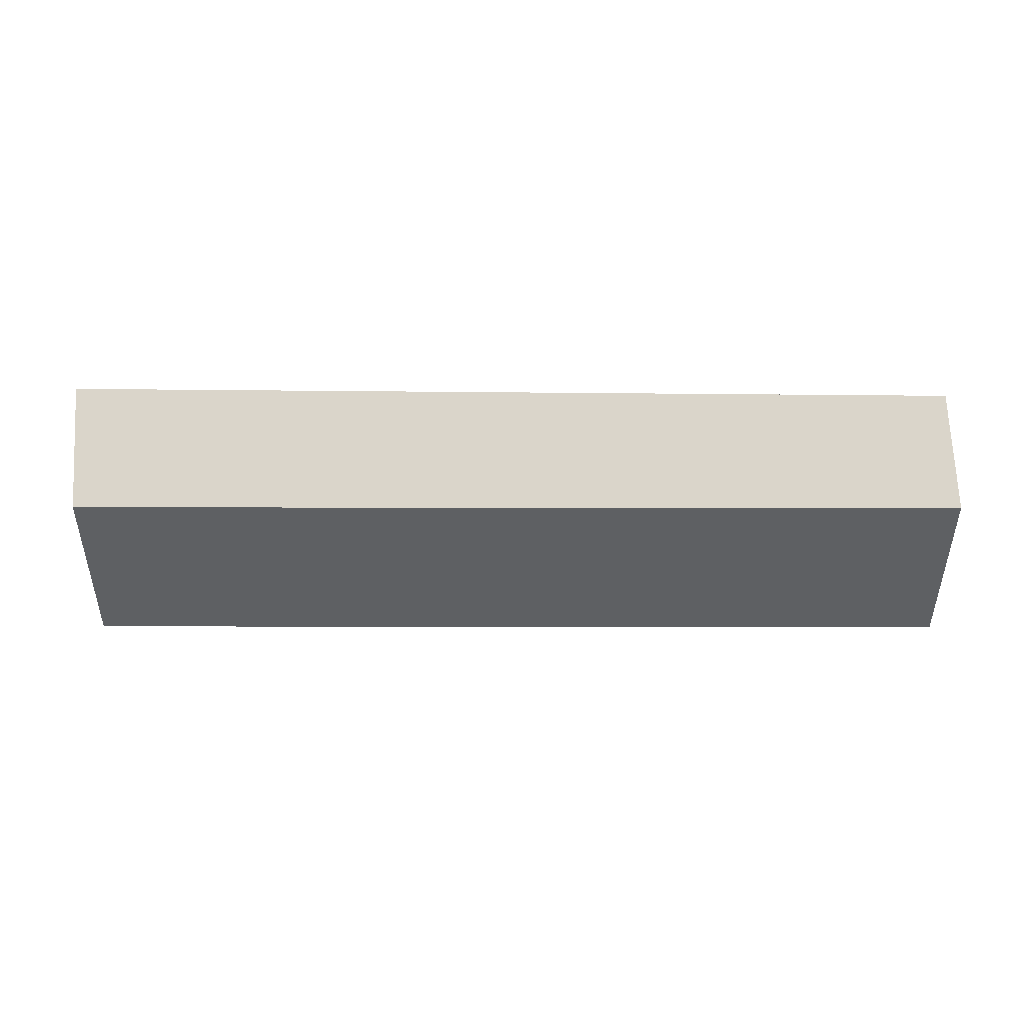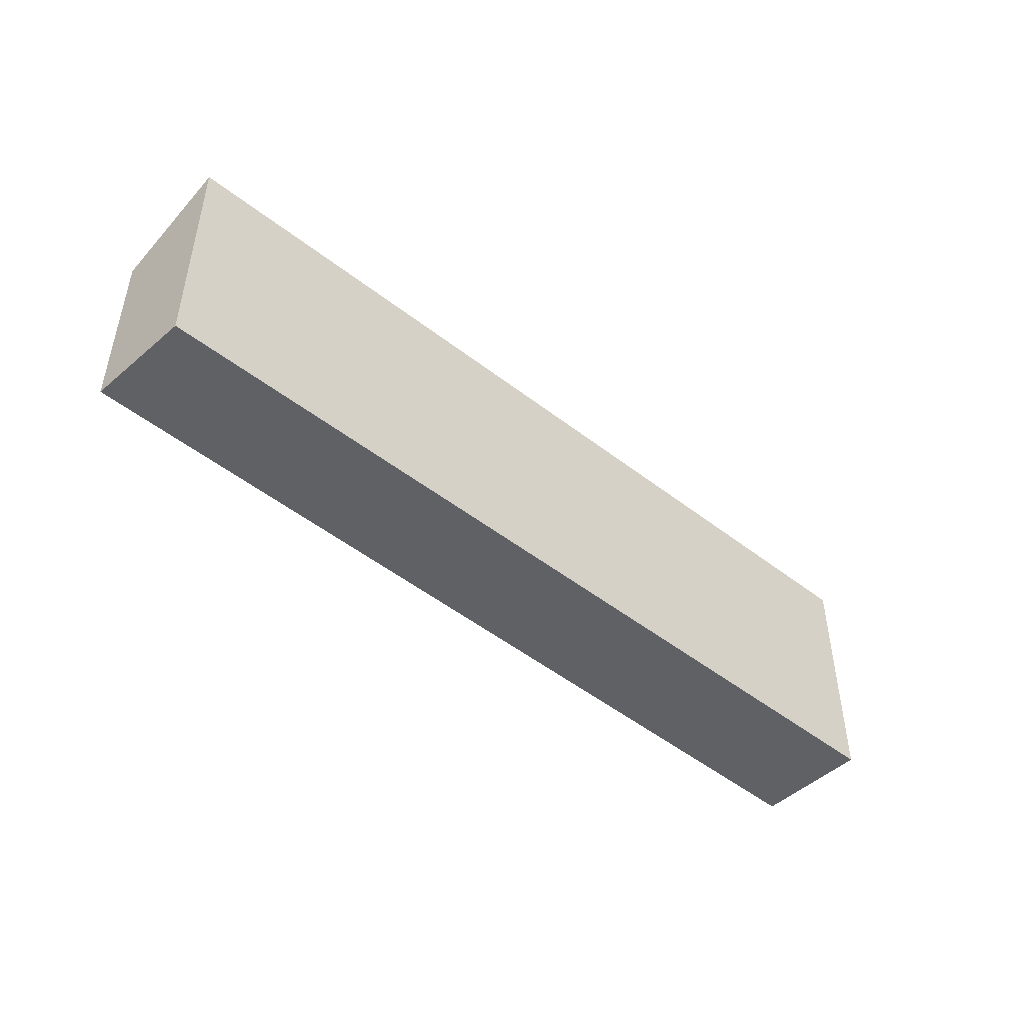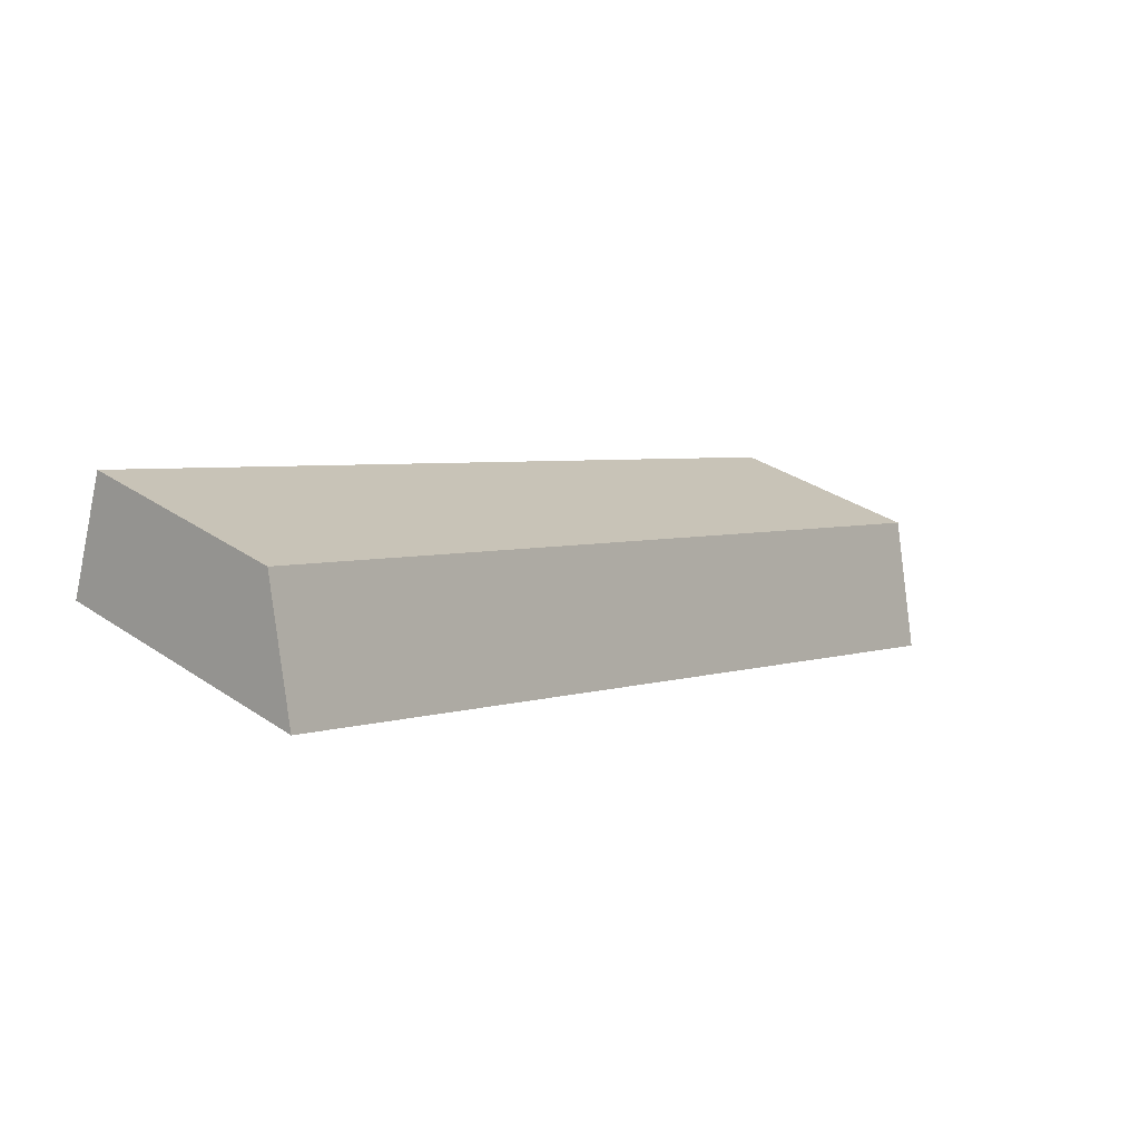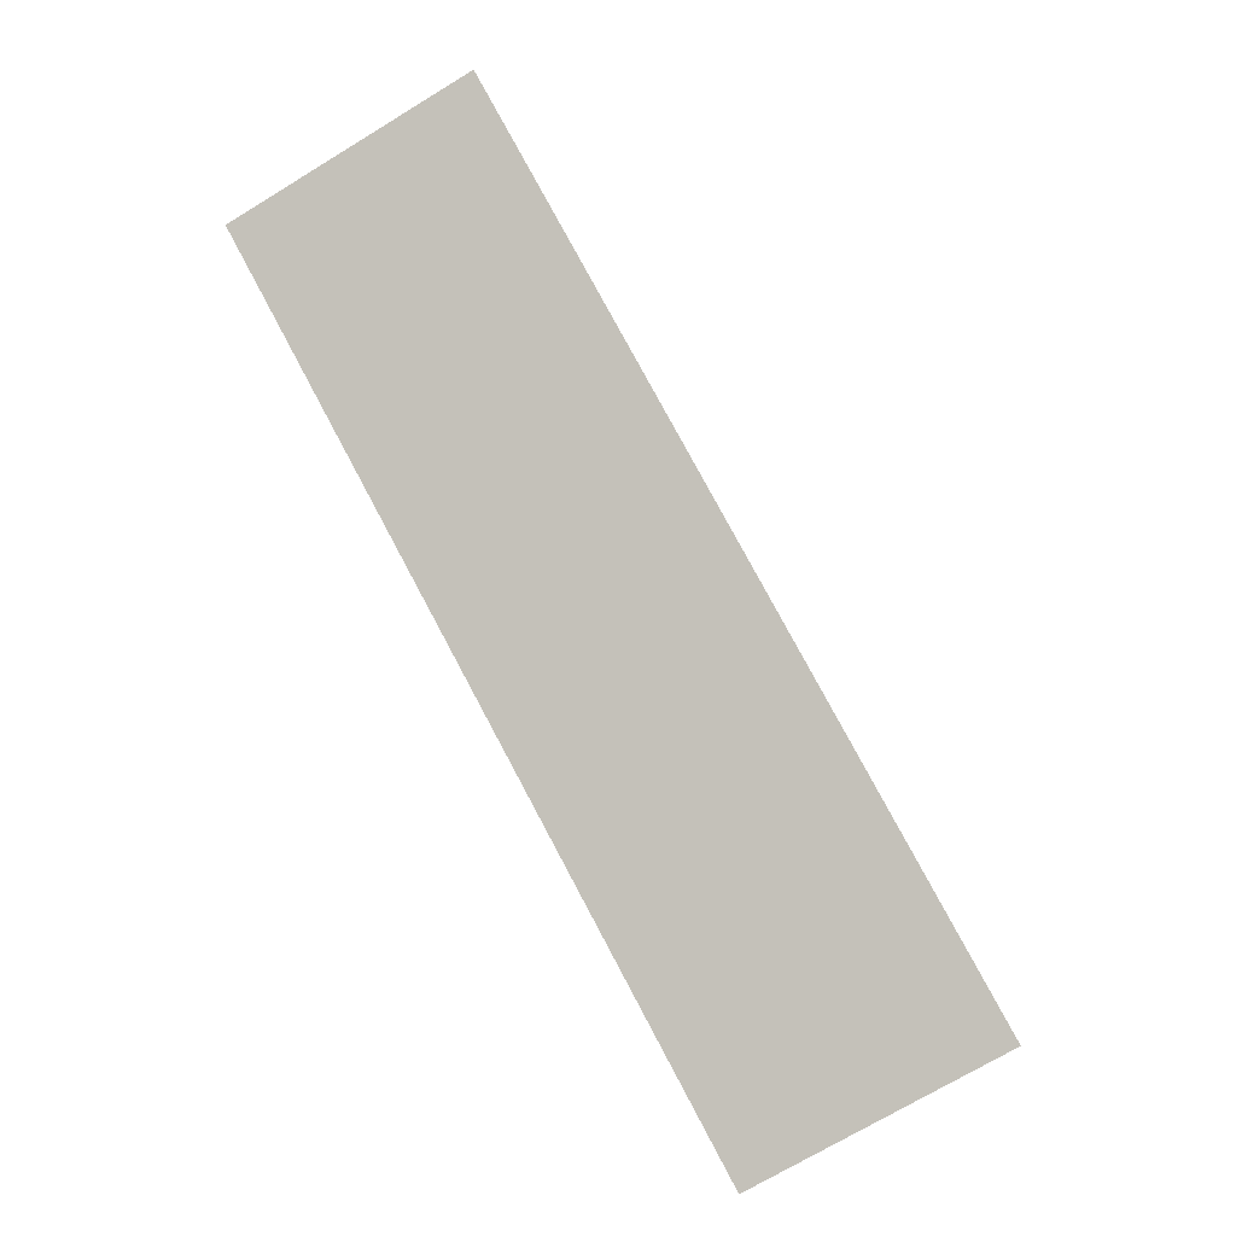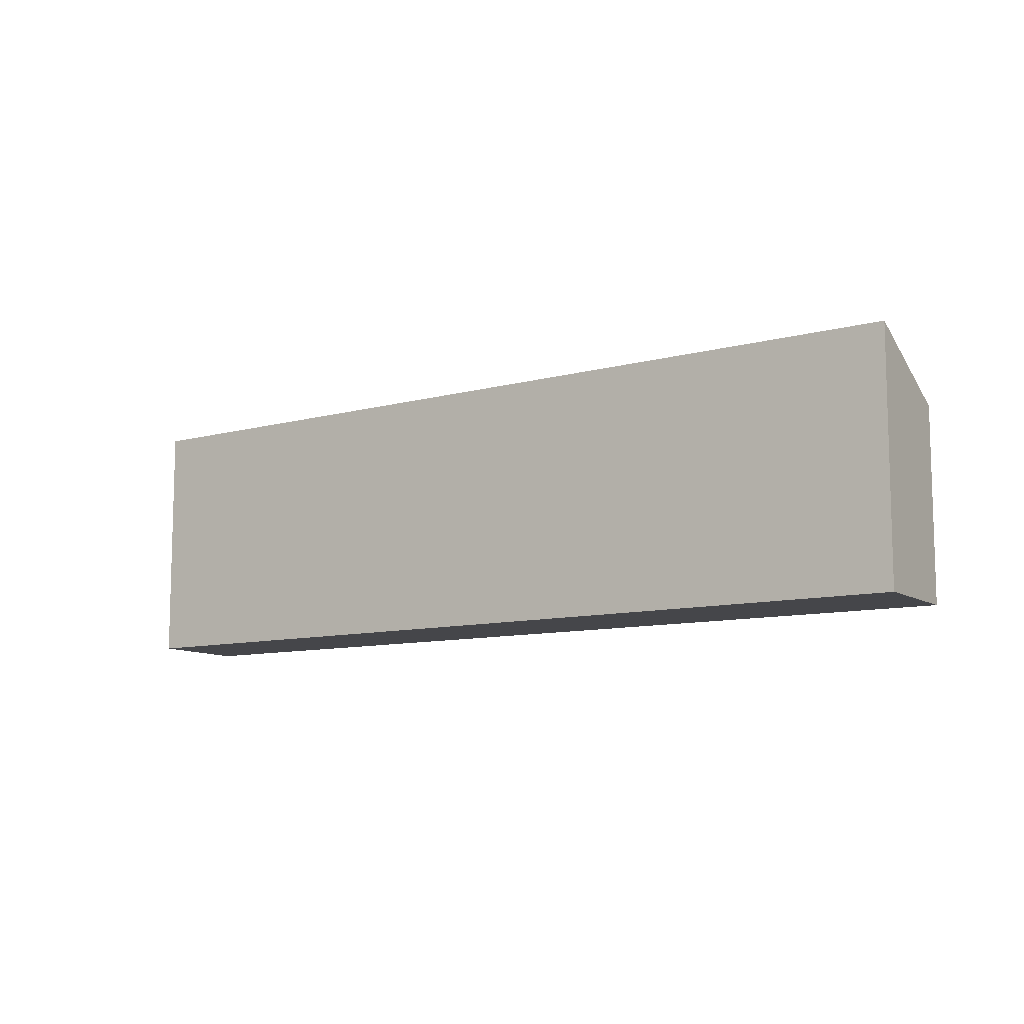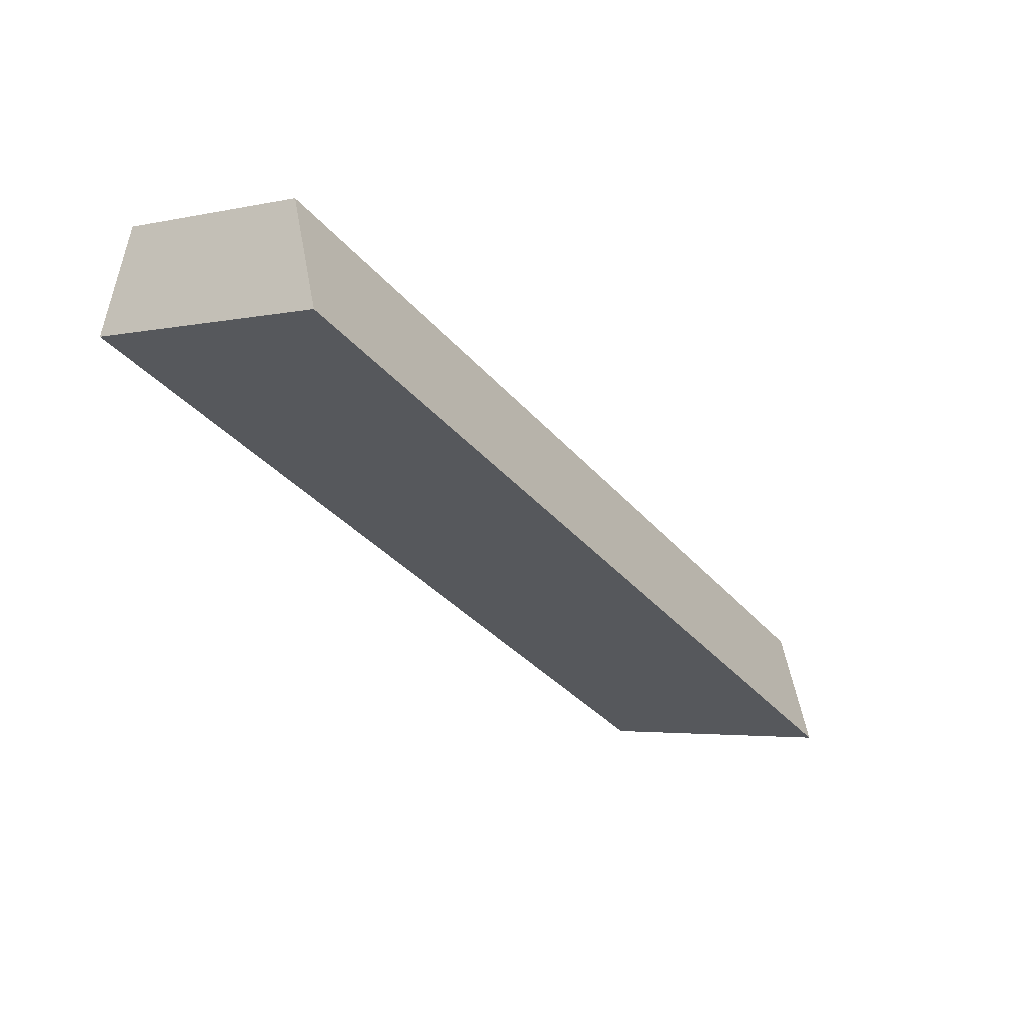
<metadata>
{"format":"obj","ext":"obj","renderer":"f3d","projection":"perspective","resolution":1024,"background":"white","views":[{"elev":47.6,"azim":-23.9,"up":"+Y"},{"elev":-47.8,"azim":114.3,"up":"+Y"},{"elev":34.6,"azim":132.0,"up":"+Z"},{"elev":-72.2,"azim":121.2,"up":"+Z"},{"elev":-9.9,"azim":-169.7,"up":"+Y"},{"elev":-3.5,"azim":126.2,"up":"+Z"}]}
</metadata>
<code>
v  0 2.158 1.321e-16
v  9.651 2.763 2.966
v  0.468 2.798 -1.191
v  9.246 2.158 4.109
v  0.468 7.293e-17 -1.191
v  9.651 -1.816e-16 2.966
v  0 0 0
v  9.246 -2.516e-16 4.109
g defaultobject
f 1 2 3
f 2 1 4
f 2 5 3
f 5 2 6
f 5 1 3
f 1 5 7
f 7 4 1
f 4 7 8
f 4 6 2
f 6 4 8
f 6 7 5
f 7 6 8

</code>
